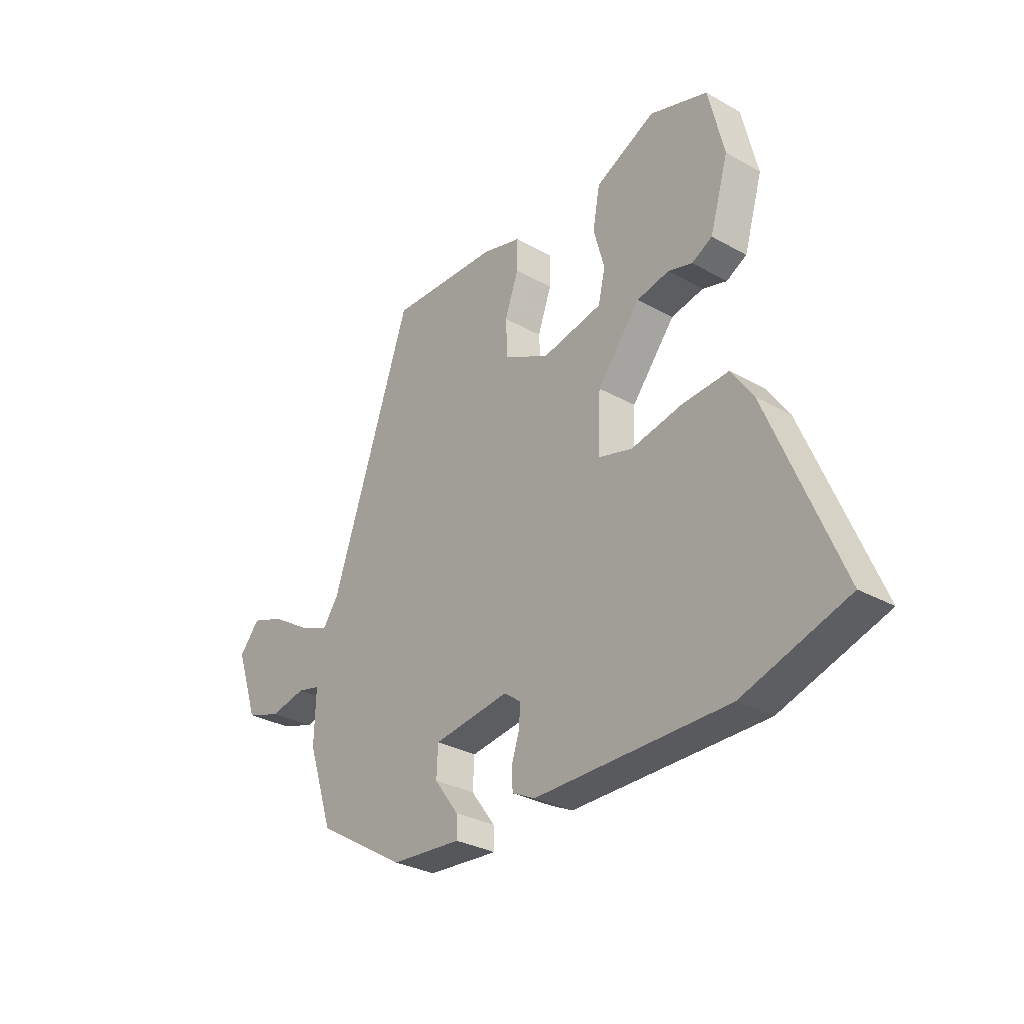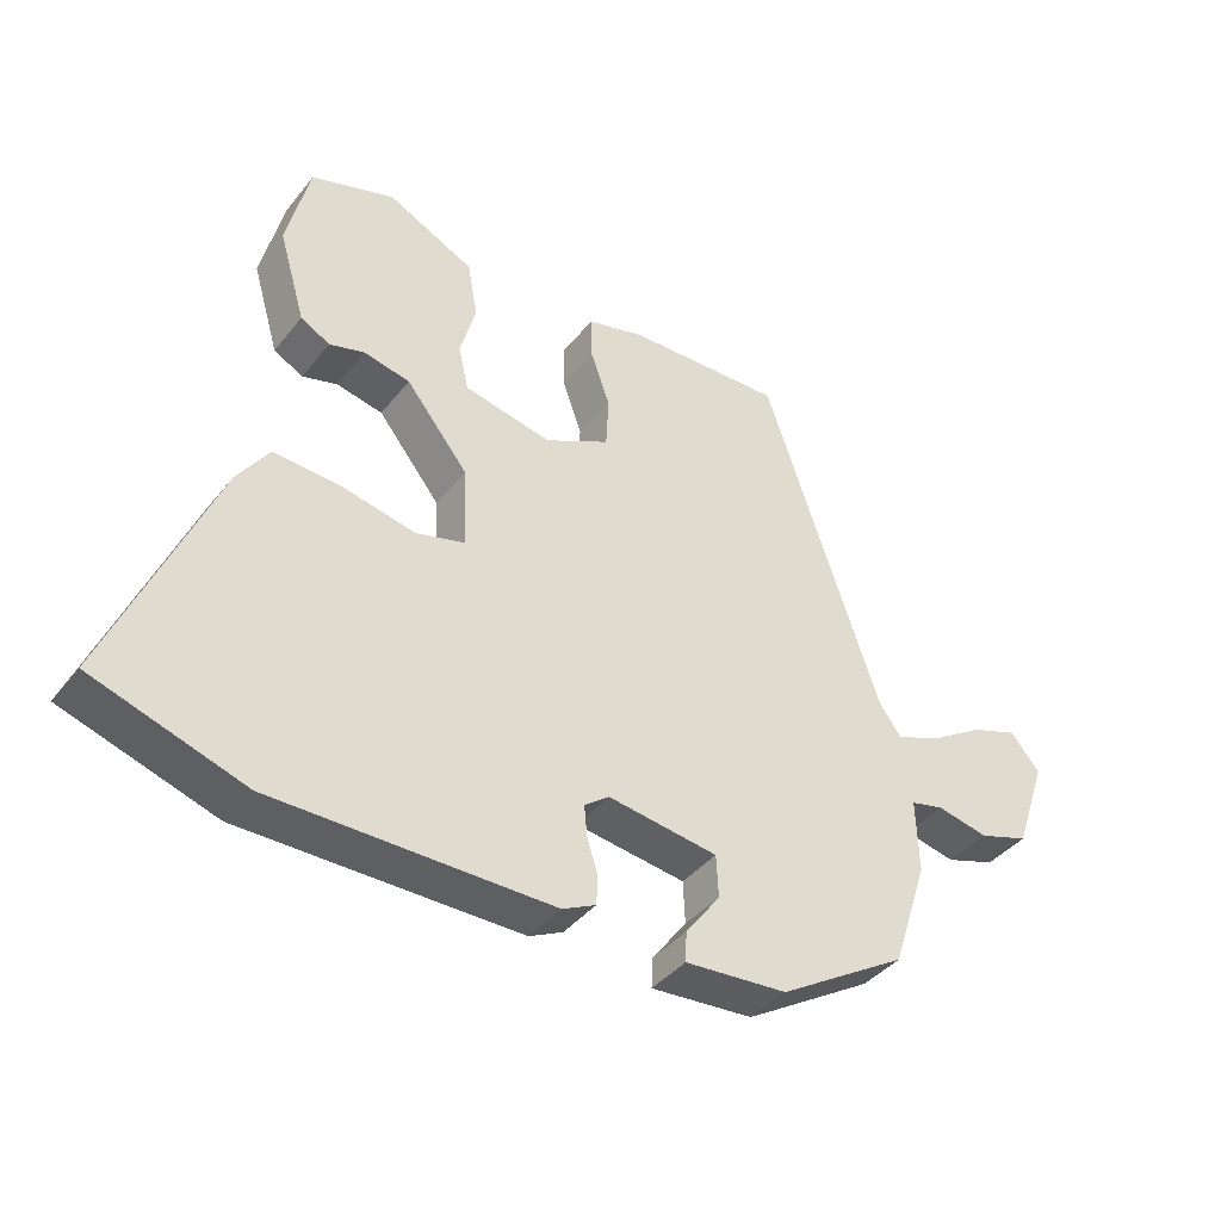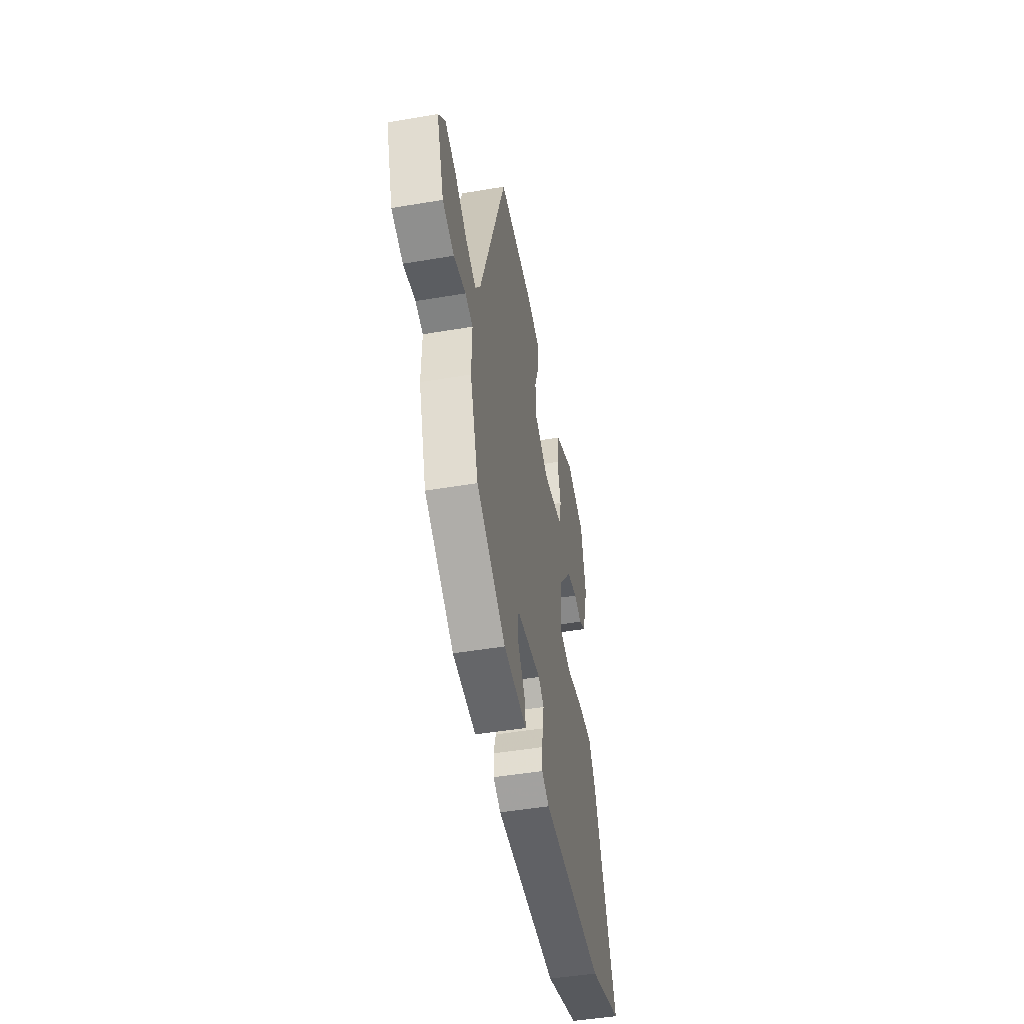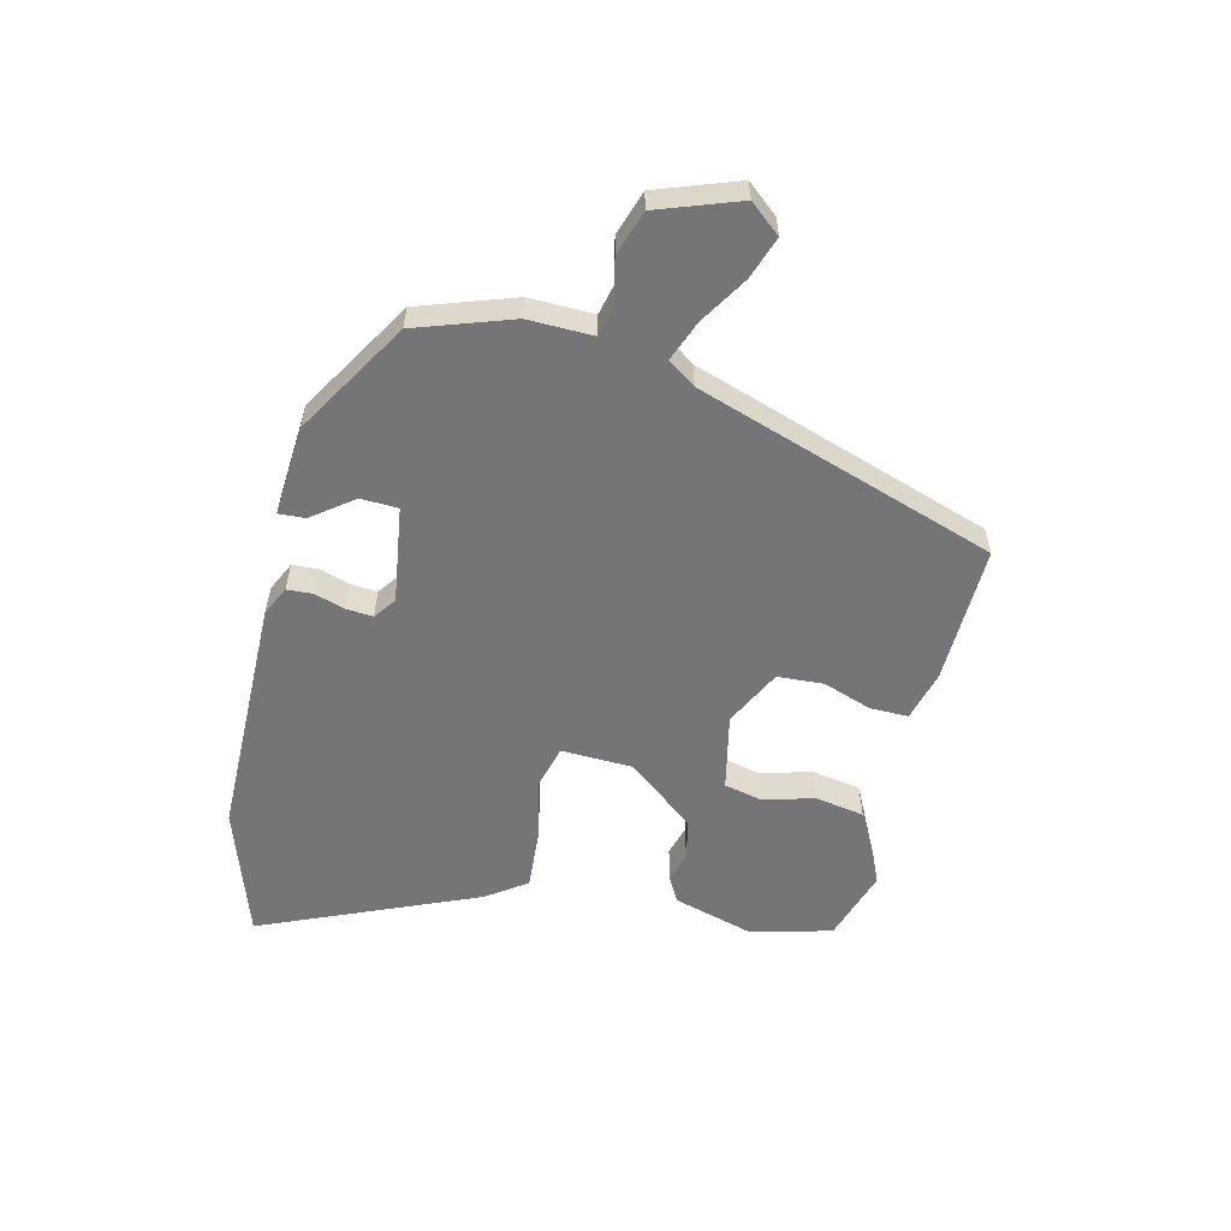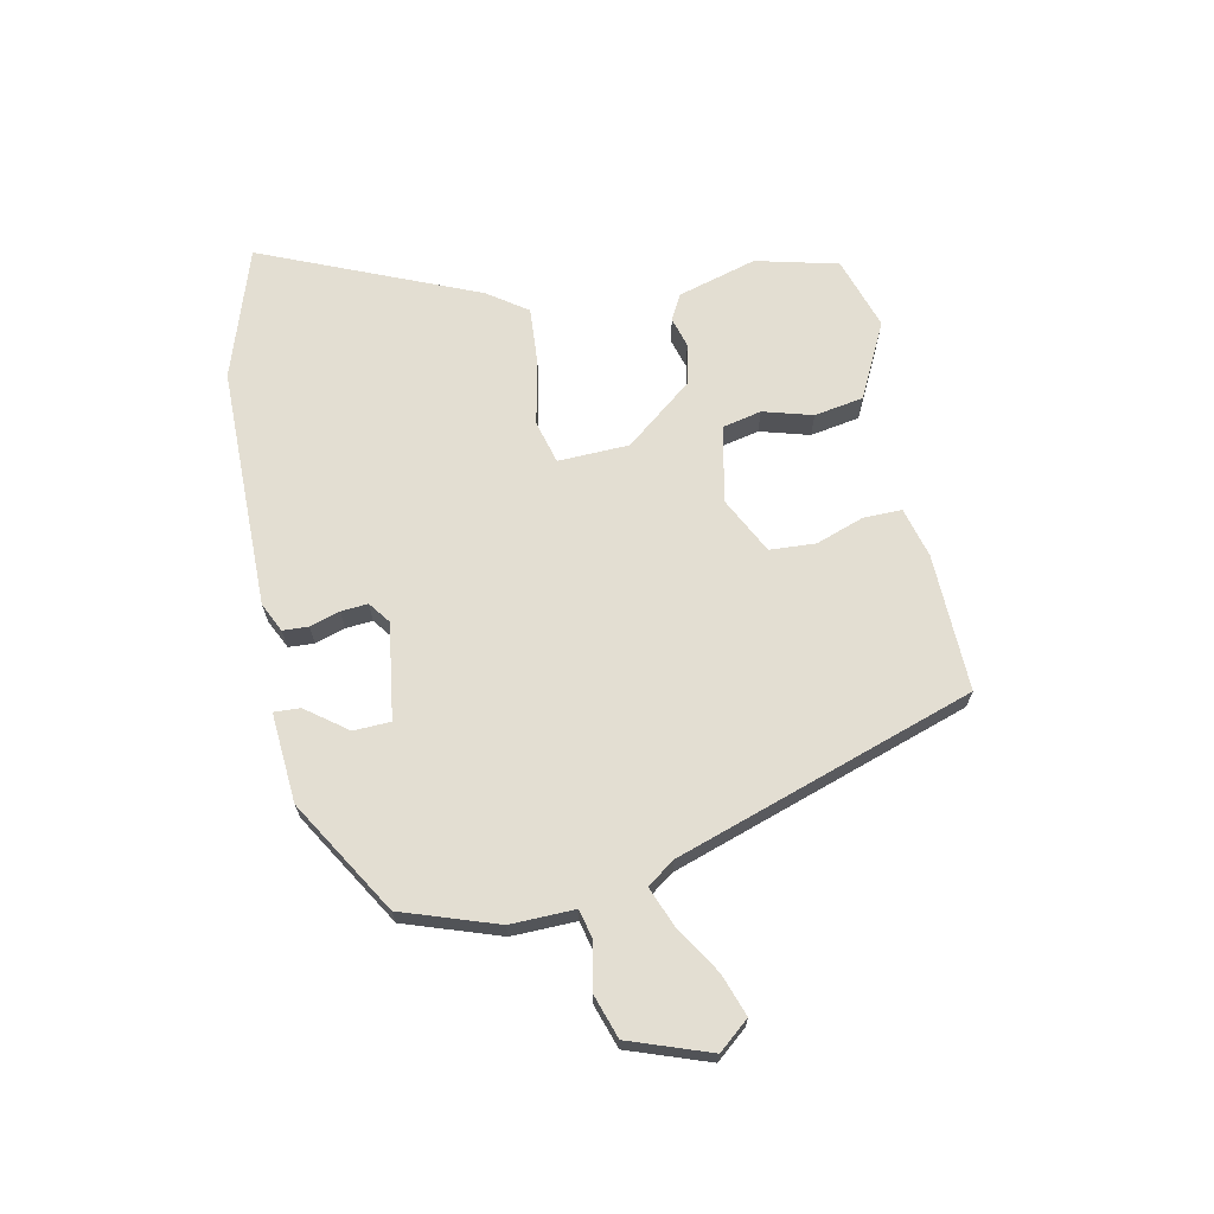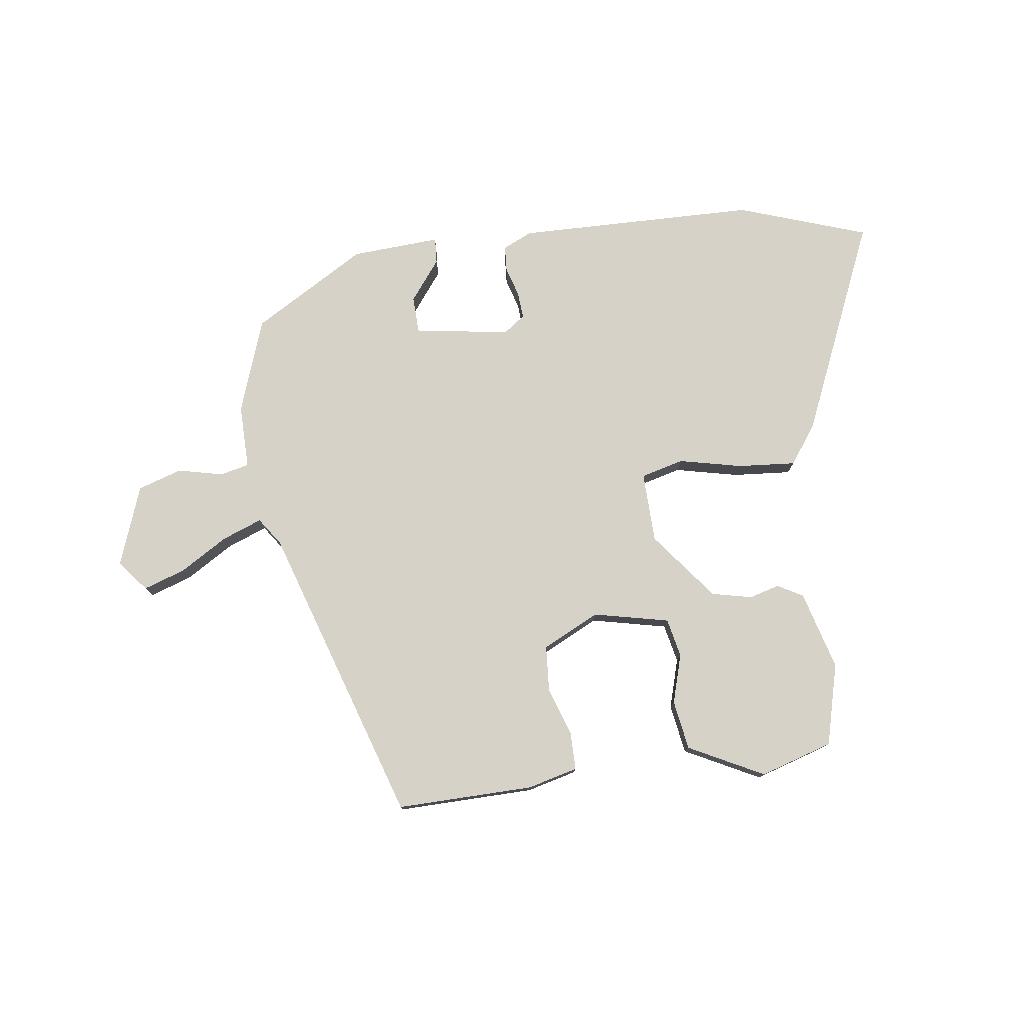
<metadata>
{"format":"obj","ext":"obj","renderer":"f3d","projection":"perspective","resolution":1024,"background":"white","views":[{"elev":-30.5,"azim":50.9,"up":"+Z"},{"elev":-40.3,"azim":145.3,"up":"+Z"},{"elev":-47.4,"azim":-79.2,"up":"+Z"},{"elev":-56.6,"azim":-103.1,"up":"+Y"},{"elev":67.6,"azim":-101.2,"up":"+Y"},{"elev":77.7,"azim":-6.6,"up":"+Y"}]}
</metadata>
<code>
v -0.317 0.07 0.52
v -0.086 0.07 0.512
v -0.002 0.07 0.489
v -0.003 0.07 0.425
v -0.032 0.07 0.344
v -0.028 0.07 0.267
v 0.067 0.07 0.218
v 0.195 0.07 0.244
v 0.21 0.07 0.309
v 0.187 0.07 0.392
v 0.202 0.07 0.475
v 0.329 0.07 0.537
v 0.451 0.07 0.497
v 0.484 0.07 0.359
v 0.445 0.07 0.227
v 0.402 0.07 0.204
v 0.351 0.07 0.219
v 0.283 0.07 0.205
v 0.192 0.07 0.092
v 0.187 0.07 -0.027
v 0.259 0.07 -0.047
v 0.366 0.07 -0.025
v 0.464 0.07 -0.019
v 0.51 0.07 -0.086
v 0.66 0.07 -0.448
v 0.44 0.07 -0.519
v 0.034 0.07 -0.519
v -0.015 0.07 -0.495
v -0.017 0.07 -0.452
v -0.001 0.07 -0.402
v 0.003 0.07 -0.357
v -0.033 0.07 -0.33
v -0.194 0.07 -0.352
v -0.197 0.07 -0.414
v -0.146 0.07 -0.483
v -0.144 0.07 -0.527
v -0.294 0.07 -0.515
v -0.483 0.07 -0.399
v -0.536 0.07 -0.239
v -0.533 0.07 -0.131
v -0.582 0.07 -0.119
v -0.658 0.07 -0.135
v -0.732 0.07 -0.11
v -0.779 0.07 0.026
v -0.736 0.07 0.077
v -0.666 0.07 0.052
v -0.587 0.07 0.002
v -0.52 0.07 -0.025
v -0.487 0.07 0.021
v -0.317 0 0.52
v -0.086 0 0.512
v -0.002 0 0.489
v -0.003 0 0.425
v -0.032 0 0.344
v -0.028 0 0.267
v 0.067 0 0.218
v 0.195 0 0.244
v 0.21 0 0.309
v 0.187 0 0.392
v 0.202 0 0.475
v 0.329 0 0.537
v 0.451 0 0.497
v 0.484 0 0.359
v 0.445 0 0.227
v 0.402 0 0.204
v 0.351 0 0.219
v 0.283 0 0.205
v 0.192 0 0.092
v 0.187 0 -0.027
v 0.259 0 -0.047
v 0.366 0 -0.025
v 0.464 0 -0.019
v 0.51 0 -0.086
v 0.66 0 -0.448
v 0.44 0 -0.519
v 0.034 0 -0.519
v -0.015 0 -0.495
v -0.017 0 -0.452
v -0.001 0 -0.402
v 0.003 0 -0.357
v -0.033 0 -0.33
v -0.194 0 -0.352
v -0.197 0 -0.414
v -0.146 0 -0.483
v -0.144 0 -0.527
v -0.294 0 -0.515
v -0.483 0 -0.399
v -0.536 0 -0.239
v -0.533 0 -0.131
v -0.582 0 -0.119
v -0.658 0 -0.135
v -0.732 0 -0.11
v -0.779 0 0.026
v -0.736 0 0.077
v -0.666 0 0.052
v -0.587 0 0.002
v -0.52 0 -0.025
v -0.487 0 0.021
f 44 45 46 47
f 44 47 48
f 41 42 43 44
f 40 41 44 48
f 39 40 48 49
f 34 35 36 37
f 33 34 37 38
f 27 28 29 30
f 27 30 31
f 26 27 31
f 25 26 31 32
f 21 22 23 24
f 21 24 25 32
f 14 15 16 17
f 14 17 18
f 13 14 18
f 12 13 18 19
f 9 10 11 12
f 8 9 12 19
f 2 3 4 5
f 2 5 6
f 1 2 6
f 49 1 6
f 33 38 39 49
f 33 49 6 7
f 20 21 32 33
f 19 20 33
f 7 8 19 33
f 96 95 94 93
f 97 96 93
f 93 92 91 90
f 97 93 90 89
f 98 97 89 88
f 86 85 84 83
f 87 86 83 82
f 79 78 77 76
f 80 79 76
f 80 76 75
f 81 80 75 74
f 73 72 71 70
f 81 74 73 70
f 66 65 64 63
f 67 66 63
f 67 63 62
f 68 67 62 61
f 61 60 59 58
f 68 61 58 57
f 54 53 52 51
f 55 54 51
f 55 51 50
f 55 50 98
f 98 88 87 82
f 56 55 98 82
f 82 81 70 69
f 82 69 68
f 82 68 57 56
f 1 50 51 2
f 2 51 52 3
f 3 52 53 4
f 4 53 54 5
f 5 54 55 6
f 6 55 56 7
f 7 56 57 8
f 8 57 58 9
f 9 58 59 10
f 10 59 60 11
f 11 60 61 12
f 12 61 62 13
f 13 62 63 14
f 14 63 64 15
f 15 64 65 16
f 16 65 66 17
f 17 66 67 18
f 18 67 68 19
f 19 68 69 20
f 20 69 70 21
f 21 70 71 22
f 22 71 72 23
f 23 72 73 24
f 24 73 74 25
f 25 74 75 26
f 26 75 76 27
f 27 76 77 28
f 28 77 78 29
f 29 78 79 30
f 30 79 80 31
f 31 80 81 32
f 32 81 82 33
f 33 82 83 34
f 34 83 84 35
f 35 84 85 36
f 36 85 86 37
f 37 86 87 38
f 38 87 88 39
f 39 88 89 40
f 40 89 90 41
f 41 90 91 42
f 42 91 92 43
f 43 92 93 44
f 44 93 94 45
f 45 94 95 46
f 46 95 96 47
f 47 96 97 48
f 48 97 98 49
f 49 98 50 1

</code>
